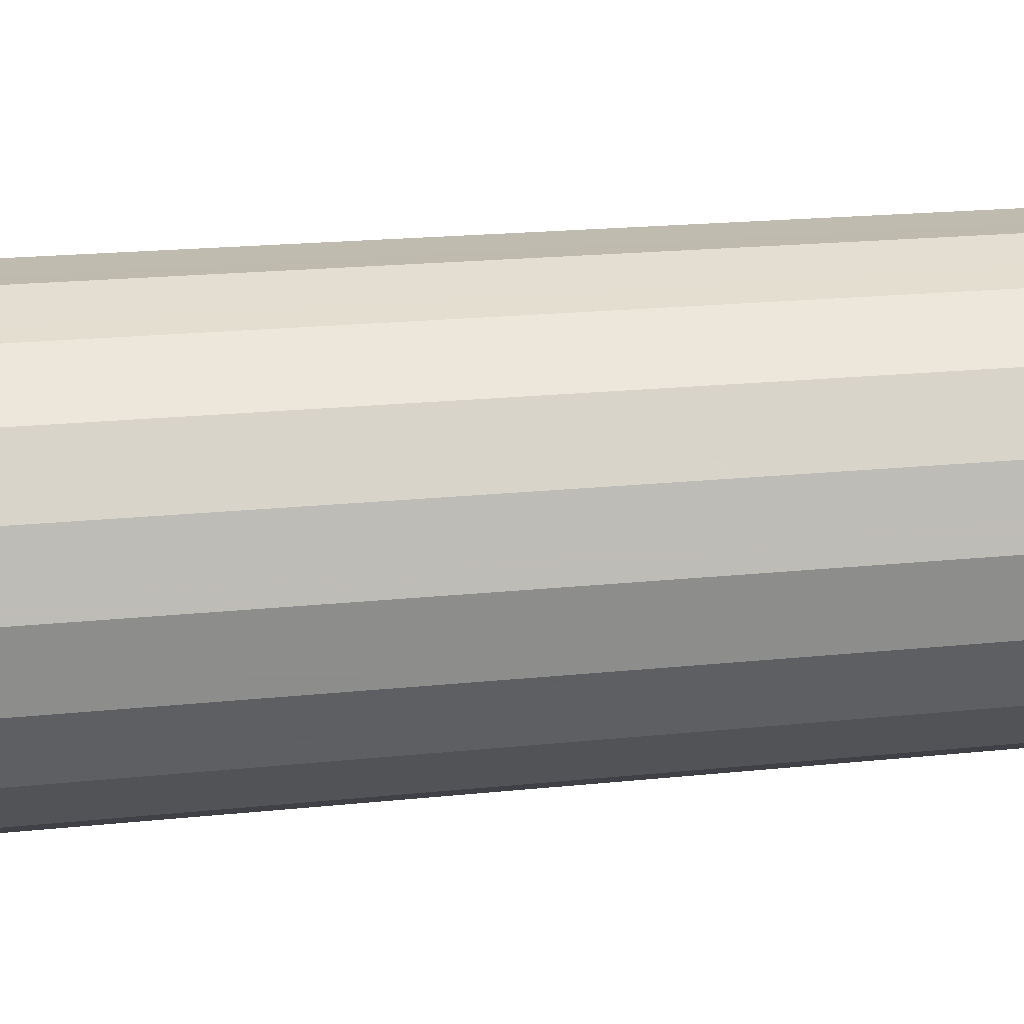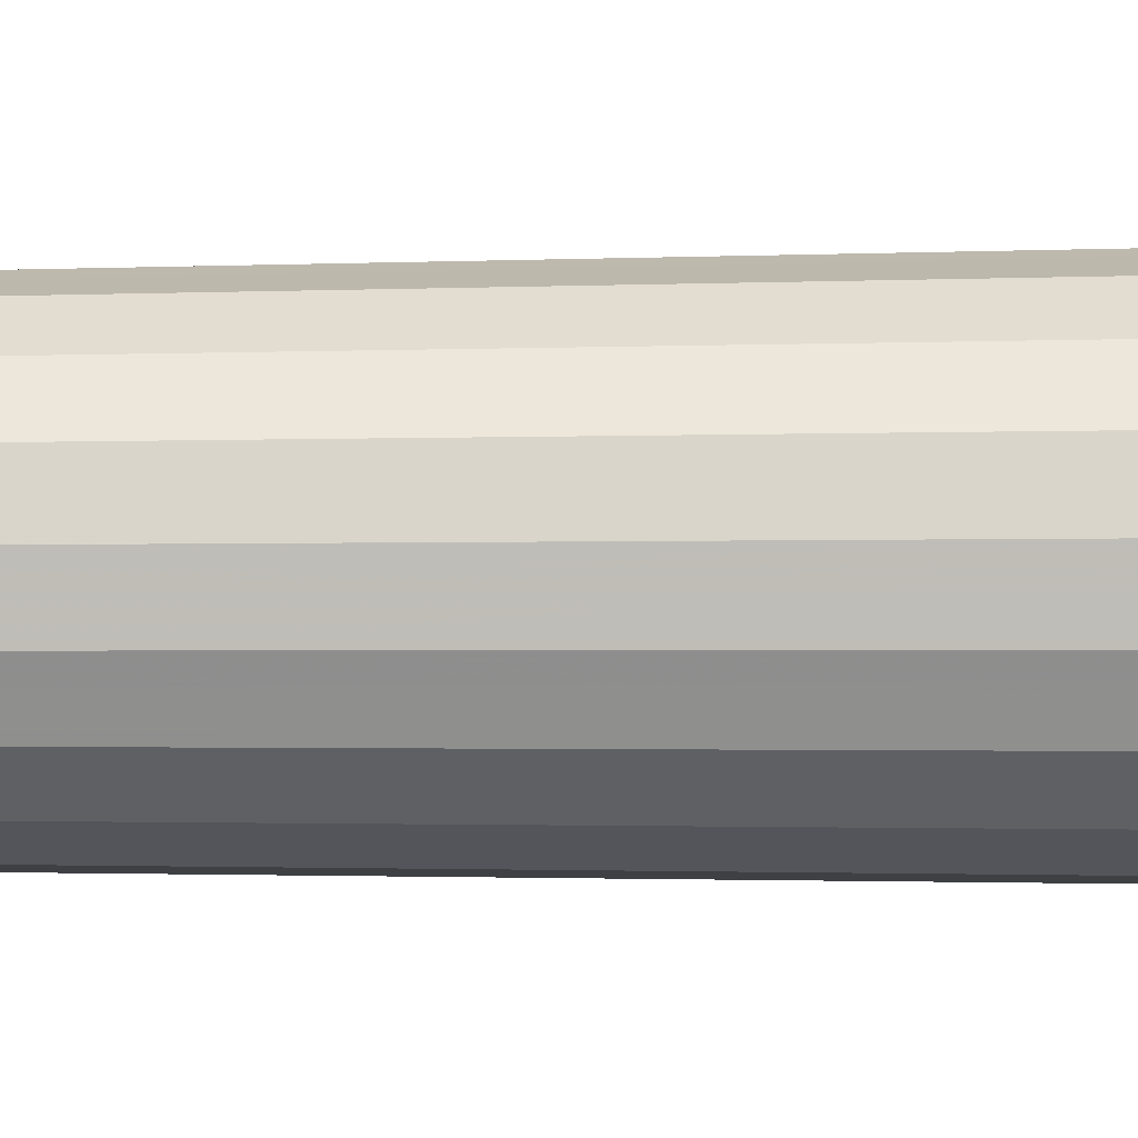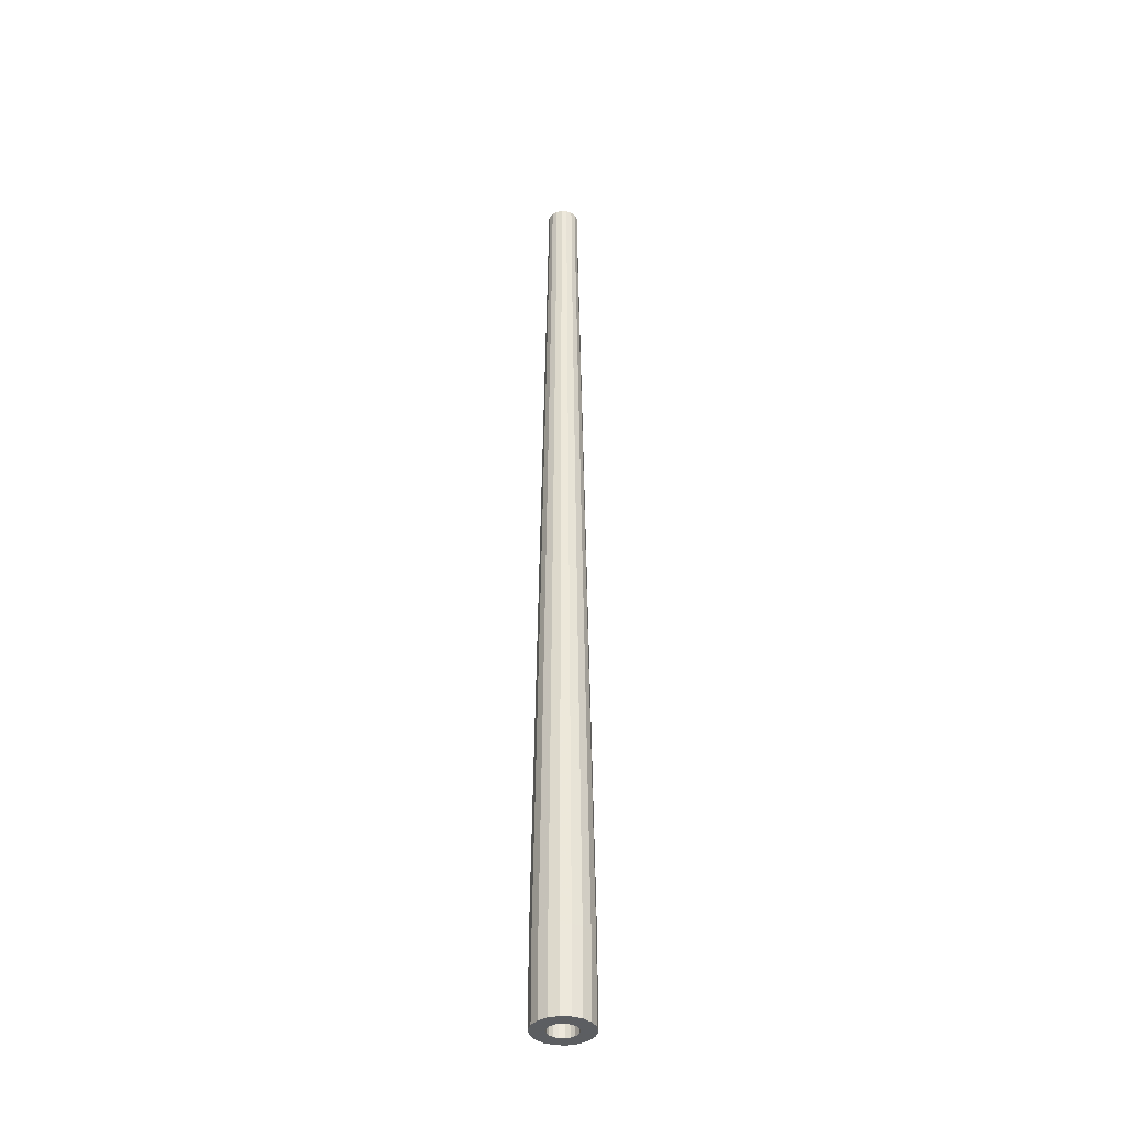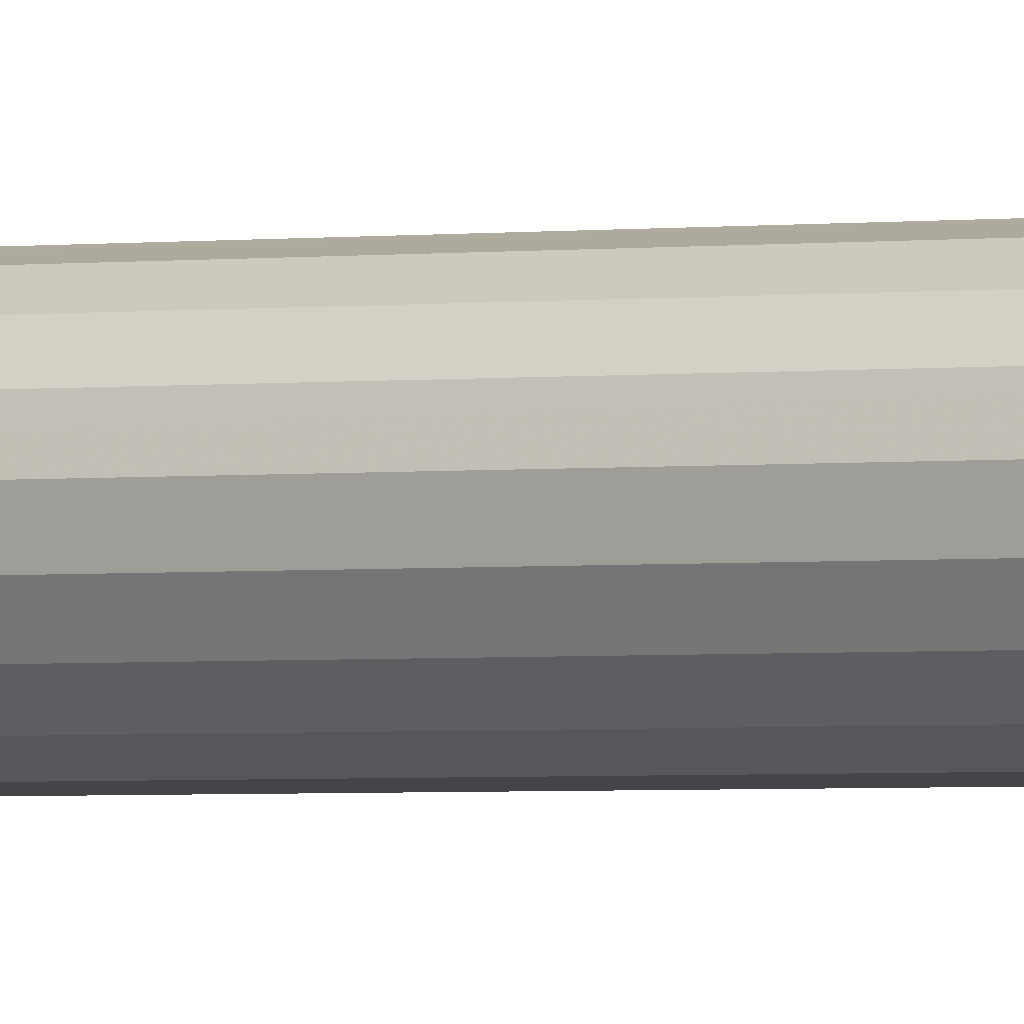
<metadata>
{"format":"obj","ext":"obj","renderer":"f3d","projection":"perspective","resolution":1024,"background":"white","views":[{"elev":25.9,"azim":81.4,"up":"+Z"},{"elev":5.0,"azim":-92.9,"up":"+Z"},{"elev":-37.4,"azim":105.6,"up":"+Y"},{"elev":0.7,"azim":-146.7,"up":"+Z"}]}
</metadata>
<code>
v 0.0225 1.764 0.0618
v 0.0225 1.949 0.0618
v 0 1.949 0.0658
v 0 1.764 0.0658
v 0.0401 -1.614 0.1102
v 0 -1.614 0.1172
v 0.0401 -1.949 0.1102
v 0 -1.949 0.1172
v 0.0201 -1.949 0.0551
v 0 -1.949 0.0586
v 0.0201 -1.614 0.0551
v 0 -1.614 0.0586
v 0.0112 1.764 0.0309
v 0 1.764 0.0329
v 0.0112 1.949 0.0309
v 0 1.949 0.0329
v 0.0422 1.764 0.0504
v 0.0422 1.949 0.0504
v 0.0754 -1.614 0.0898
v 0.0754 -1.949 0.0898
v 0.0377 -1.949 0.0449
v 0.0377 -1.614 0.0449
v 0.0212 1.764 0.0252
v 0.0212 1.949 0.0252
v 0.0569 1.764 0.0329
v 0.0569 1.949 0.0329
v 0.1015 -1.614 0.0586
v 0.1015 -1.949 0.0586
v 0.0508 -1.949 0.0293
v 0.0508 -1.614 0.0293
v 0.0285 1.764 0.0164
v 0.0285 1.949 0.0164
v 0.0647 1.764 0.0114
v 0.0647 1.949 0.0114
v 0.1154 -1.614 0.0204
v 0.1154 -1.949 0.0204
v 0.0577 -1.949 0.0102
v 0.0577 -1.614 0.0102
v 0.0324 1.764 0.0057
v 0.0324 1.949 0.0057
v 0.0647 1.764 -0.0114
v 0.0647 1.949 -0.0114
v 0.1154 -1.614 -0.0204
v 0.1154 -1.949 -0.0204
v 0.0577 -1.949 -0.0102
v 0.0577 -1.614 -0.0102
v 0.0324 1.764 -0.0057
v 0.0324 1.949 -0.0057
v 0.0569 1.764 -0.0329
v 0.0569 1.949 -0.0329
v 0.1015 -1.614 -0.0586
v 0.1015 -1.949 -0.0586
v 0.0508 -1.949 -0.0293
v 0.0508 -1.614 -0.0293
v 0.0285 1.764 -0.0164
v 0.0285 1.949 -0.0164
v 0.0422 1.764 -0.0504
v 0.0422 1.949 -0.0504
v 0.0754 -1.614 -0.0898
v 0.0754 -1.949 -0.0898
v 0.0377 -1.949 -0.0449
v 0.0377 -1.614 -0.0449
v 0.0212 1.764 -0.0252
v 0.0212 1.949 -0.0252
v 0.0225 1.764 -0.0618
v 0.0225 1.949 -0.0618
v 0.0401 -1.614 -0.1102
v 0.0401 -1.949 -0.1102
v 0.0201 -1.949 -0.0551
v 0.0201 -1.614 -0.0551
v 0.0112 1.764 -0.0309
v 0.0112 1.949 -0.0309
v 0 1.764 -0.0657
v 0 1.949 -0.0657
v 0 -1.614 -0.1172
v 0 -1.949 -0.1172
v 0 -1.949 -0.0586
v 0 -1.614 -0.0586
v 0 1.764 -0.0329
v 0 1.949 -0.0329
v -0.0225 1.764 -0.0618
v -0.0225 1.949 -0.0618
v -0.0401 -1.614 -0.1102
v -0.0401 -1.949 -0.1102
v -0.02 -1.949 -0.0551
v -0.02 -1.614 -0.0551
v -0.0112 1.764 -0.0309
v -0.0112 1.949 -0.0309
v -0.0422 1.764 -0.0504
v -0.0422 1.949 -0.0504
v -0.0754 -1.614 -0.0898
v -0.0754 -1.949 -0.0898
v -0.0377 -1.949 -0.0449
v -0.0377 -1.614 -0.0449
v -0.0211 1.764 -0.0252
v -0.0211 1.949 -0.0252
v -0.0569 1.764 -0.0329
v -0.0569 1.949 -0.0329
v -0.1015 -1.614 -0.0586
v -0.1015 -1.949 -0.0586
v -0.0508 -1.949 -0.0293
v -0.0508 -1.614 -0.0293
v -0.0284 1.764 -0.0164
v -0.0284 1.949 -0.0164
v -0.0648 1.764 -0.0114
v -0.0648 1.949 -0.0114
v -0.1154 -1.614 -0.0204
v -0.1154 -1.949 -0.0204
v -0.0577 -1.949 -0.0102
v -0.0577 -1.614 -0.0102
v -0.0324 1.764 -0.0057
v -0.0324 1.949 -0.0057
v -0.0648 1.764 0.0114
v -0.0648 1.949 0.0114
v -0.1154 -1.614 0.0204
v -0.1154 -1.949 0.0204
v -0.0577 -1.949 0.0102
v -0.0577 -1.614 0.0102
v -0.0324 1.764 0.0057
v -0.0324 1.949 0.0057
v -0.0569 1.764 0.0329
v -0.0569 1.949 0.0329
v -0.1015 -1.614 0.0586
v -0.1015 -1.949 0.0586
v -0.0508 -1.949 0.0293
v -0.0508 -1.614 0.0293
v -0.0284 1.764 0.0164
v -0.0284 1.949 0.0164
v -0.0422 1.764 0.0504
v -0.0422 1.949 0.0504
v -0.0754 -1.614 0.0898
v -0.0754 -1.949 0.0898
v -0.0377 -1.949 0.0449
v -0.0377 -1.614 0.0449
v -0.0211 1.764 0.0252
v -0.0211 1.949 0.0252
v -0.0225 1.764 0.0618
v -0.0225 1.949 0.0618
v -0.0401 -1.614 0.1102
v -0.0401 -1.949 0.1102
v -0.02 -1.949 0.0551
v -0.02 -1.614 0.0551
v -0.0112 1.764 0.0309
v -0.0112 1.949 0.0309
o Object:1
f 1 2 3
f 3 4 1
f 5 1 4
f 4 6 5
f 7 5 6
f 6 8 7
f 9 7 8
f 8 10 9
f 11 9 10
f 10 12 11
f 13 11 12
f 12 14 13
f 15 13 14
f 14 16 15
f 2 15 16
f 15 2 18
f 18 24 15
f 24 18 26
f 26 32 24
f 23 24 32
f 32 31 23
f 22 23 31
f 31 30 22
f 21 22 30
f 30 29 21
f 20 21 29
f 29 28 20
f 19 20 28
f 28 27 19
f 17 19 27
f 27 25 17
f 18 17 25
f 25 27 35
f 35 33 25
f 26 25 33
f 33 34 26
f 34 33 41
f 41 42 34
f 40 34 42
f 42 48 40
f 39 40 48
f 48 47 39
f 38 39 47
f 47 46 38
f 37 38 46
f 46 45 37
f 36 37 45
f 45 44 36
f 35 36 44
f 44 43 35
f 43 44 52
f 52 51 43
f 41 43 51
f 51 49 41
f 49 51 59
f 59 57 49
f 50 49 57
f 57 58 50
f 56 50 58
f 58 64 56
f 55 56 64
f 64 63 55
f 54 55 63
f 63 62 54
f 53 54 62
f 62 61 53
f 52 53 61
f 61 60 52
f 60 61 69
f 69 68 60
f 59 60 68
f 68 67 59
f 67 68 76
f 76 75 67
f 65 67 75
f 75 73 65
f 66 65 73
f 73 74 66
f 72 66 74
f 74 80 72
f 71 72 80
f 80 79 71
f 70 71 79
f 79 78 70
f 69 70 78
f 78 77 69
f 77 78 86
f 86 85 77
f 76 77 85
f 85 84 76
f 84 85 93
f 93 92 84
f 83 84 92
f 92 91 83
f 81 83 91
f 91 89 81
f 82 81 89
f 89 90 82
f 88 82 90
f 90 96 88
f 87 88 96
f 96 95 87
f 86 87 95
f 95 94 86
f 94 95 103
f 103 102 94
f 93 94 102
f 102 101 93
f 101 102 110
f 110 109 101
f 100 101 109
f 109 108 100
f 99 100 108
f 108 107 99
f 97 99 107
f 107 105 97
f 98 97 105
f 105 106 98
f 104 98 106
f 106 112 104
f 103 104 112
f 112 111 103
f 111 112 120
f 120 119 111
f 110 111 119
f 119 118 110
f 118 119 127
f 127 126 118
f 117 118 126
f 126 125 117
f 116 117 125
f 125 124 116
f 115 116 124
f 124 123 115
f 113 115 123
f 123 121 113
f 114 113 121
f 121 122 114
f 120 114 122
f 122 128 120
f 128 122 130
f 130 136 128
f 127 128 136
f 136 135 127
f 135 136 144
f 144 143 135
f 134 135 143
f 143 142 134
f 133 134 142
f 142 141 133
f 132 133 141
f 141 140 132
f 131 132 140
f 140 139 131
f 129 131 139
f 139 137 129
f 130 129 137
f 137 138 130
f 138 137 4
f 137 139 6
f 131 129 121
f 139 140 8
f 132 131 123
f 140 141 10
f 133 132 124
f 141 142 12
f 134 133 125
f 142 143 14
f 135 134 126
f 143 144 16
f 3 16 144
f 144 138 3
f 138 144 136
f 136 130 138
f 129 130 122
f 122 121 129
f 113 114 106
f 121 123 131
f 115 113 105
f 123 124 132
f 116 115 107
f 124 125 133
f 117 116 108
f 125 126 134
f 118 117 109
f 126 127 135
f 128 127 119
f 119 120 128
f 114 120 112
f 112 106 114
f 98 104 96
f 106 105 113
f 97 98 90
f 105 107 115
f 99 97 89
f 107 108 116
f 100 99 91
f 108 109 117
f 101 100 92
f 109 110 118
f 111 110 102
f 102 103 111
f 104 103 95
f 95 96 104
f 88 87 79
f 96 90 98
f 82 88 80
f 90 89 97
f 81 82 74
f 89 91 99
f 83 81 73
f 91 92 100
f 84 83 75
f 92 93 101
f 94 93 85
f 85 86 94
f 87 86 78
f 78 79 87
f 71 70 62
f 79 80 88
f 72 71 63
f 80 74 82
f 66 72 64
f 74 73 81
f 65 66 58
f 73 75 83
f 67 65 57
f 75 76 84
f 77 76 68
f 68 69 77
f 70 69 61
f 61 62 70
f 54 53 45
f 62 63 71
f 55 54 46
f 63 64 72
f 56 55 47
f 64 58 66
f 50 56 48
f 58 57 65
f 49 50 42
f 57 59 67
f 60 59 51
f 51 52 60
f 53 52 44
f 44 45 53
f 37 36 28
f 45 46 54
f 38 37 29
f 46 47 55
f 39 38 30
f 47 48 56
f 40 39 31
f 48 42 50
f 34 40 32
f 42 41 49
f 43 41 33
f 33 35 43
f 36 35 27
f 19 17 1
f 27 28 36
f 20 19 5
f 28 29 37
f 21 20 7
f 29 30 38
f 22 21 9
f 30 31 39
f 23 22 11
f 31 32 40
f 24 23 13
f 32 26 34
f 25 26 18
f 17 18 2
f 16 14 143
f 13 15 24
f 14 12 142
f 11 13 23
f 12 10 141
f 9 11 22
f 10 8 140
f 7 9 21
f 8 6 139
f 5 7 20
f 6 4 137
f 1 5 19
f 4 3 138
f 16 3 2
f 2 1 17

</code>
